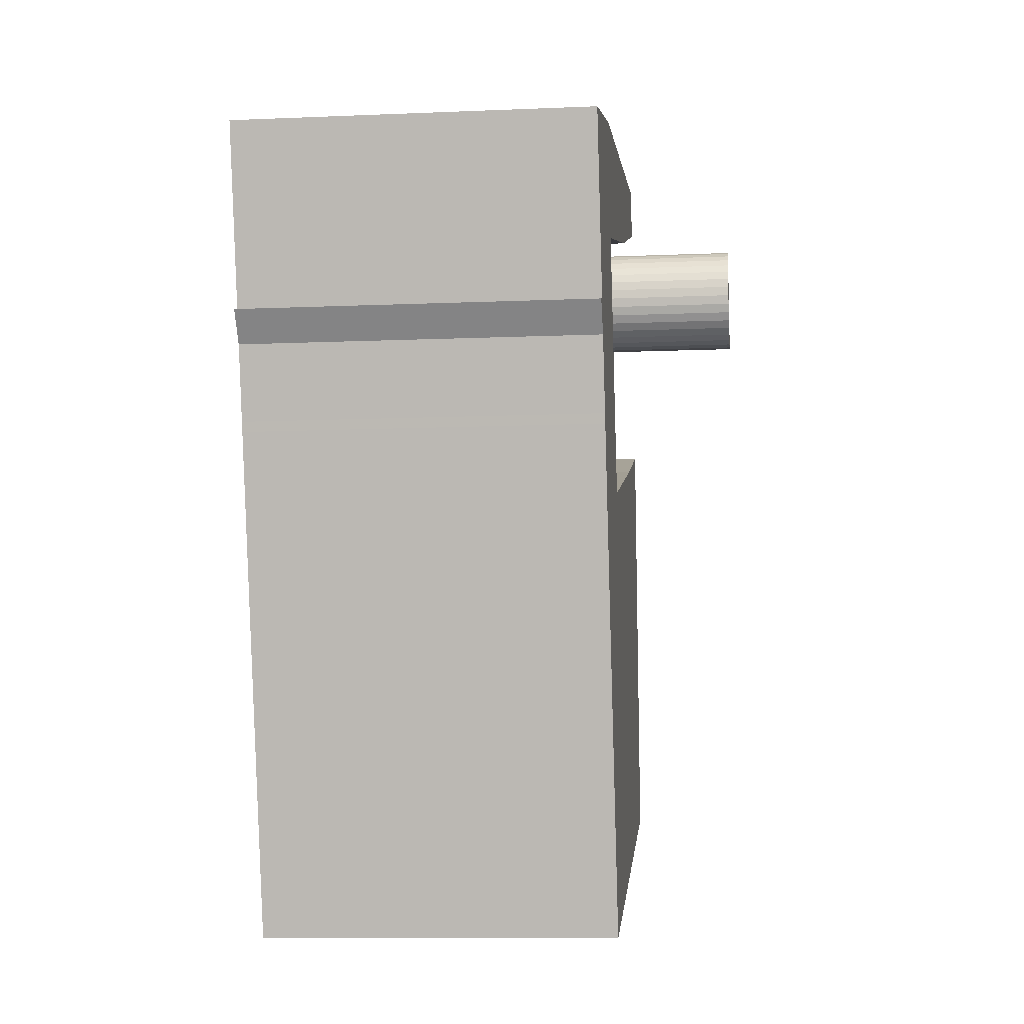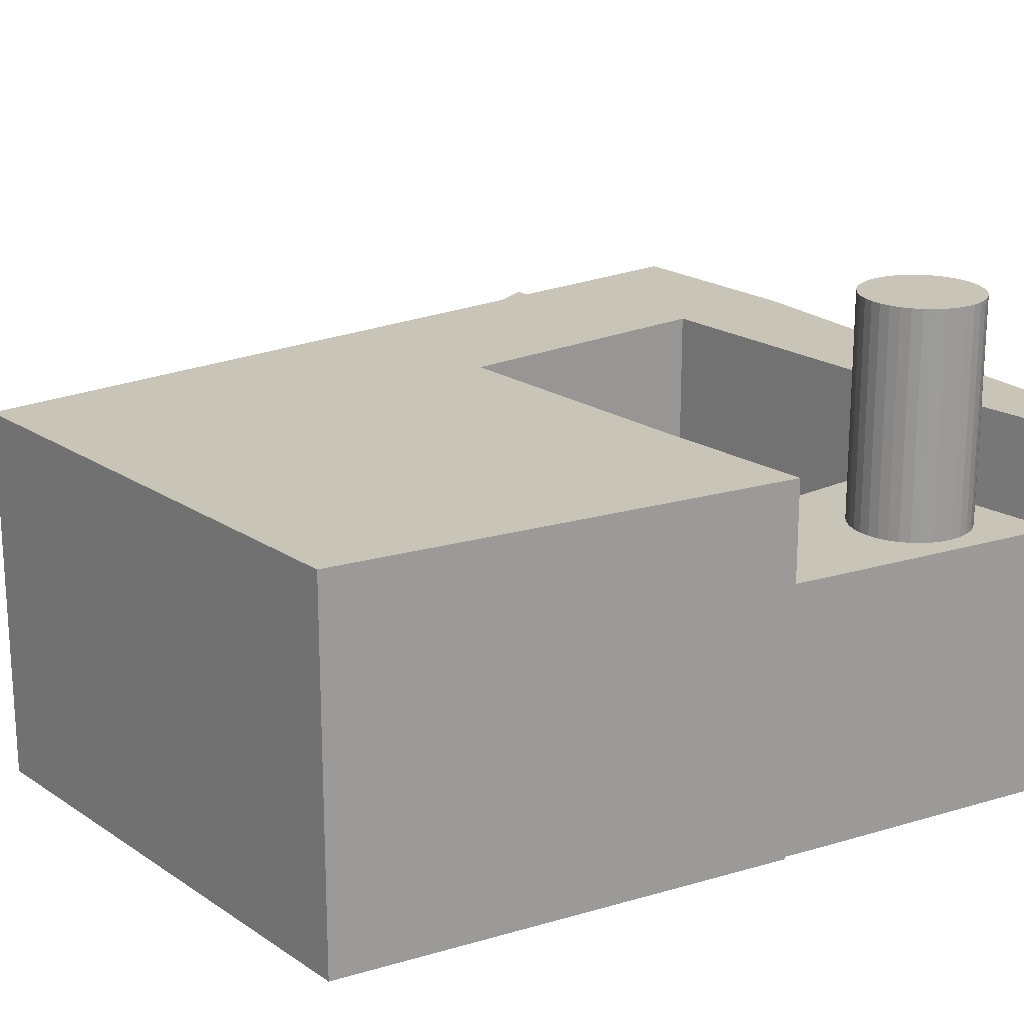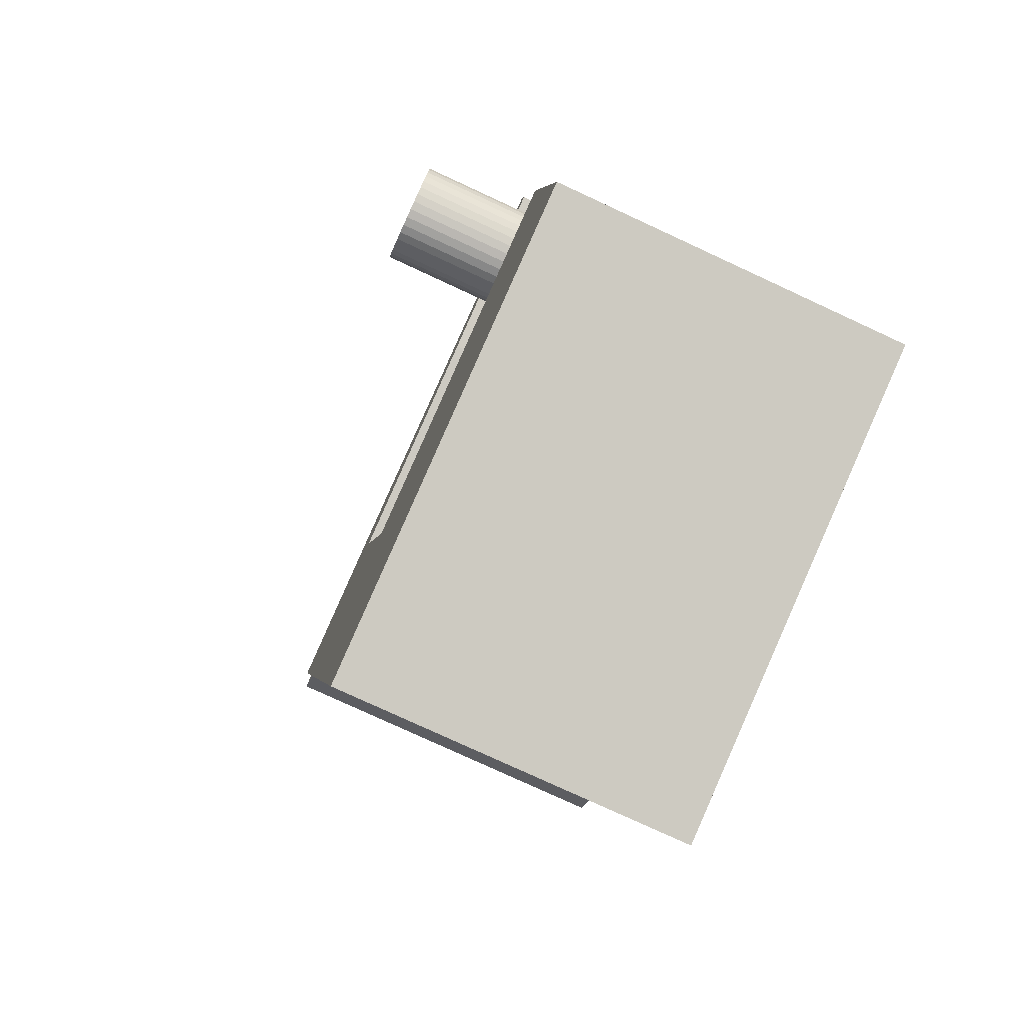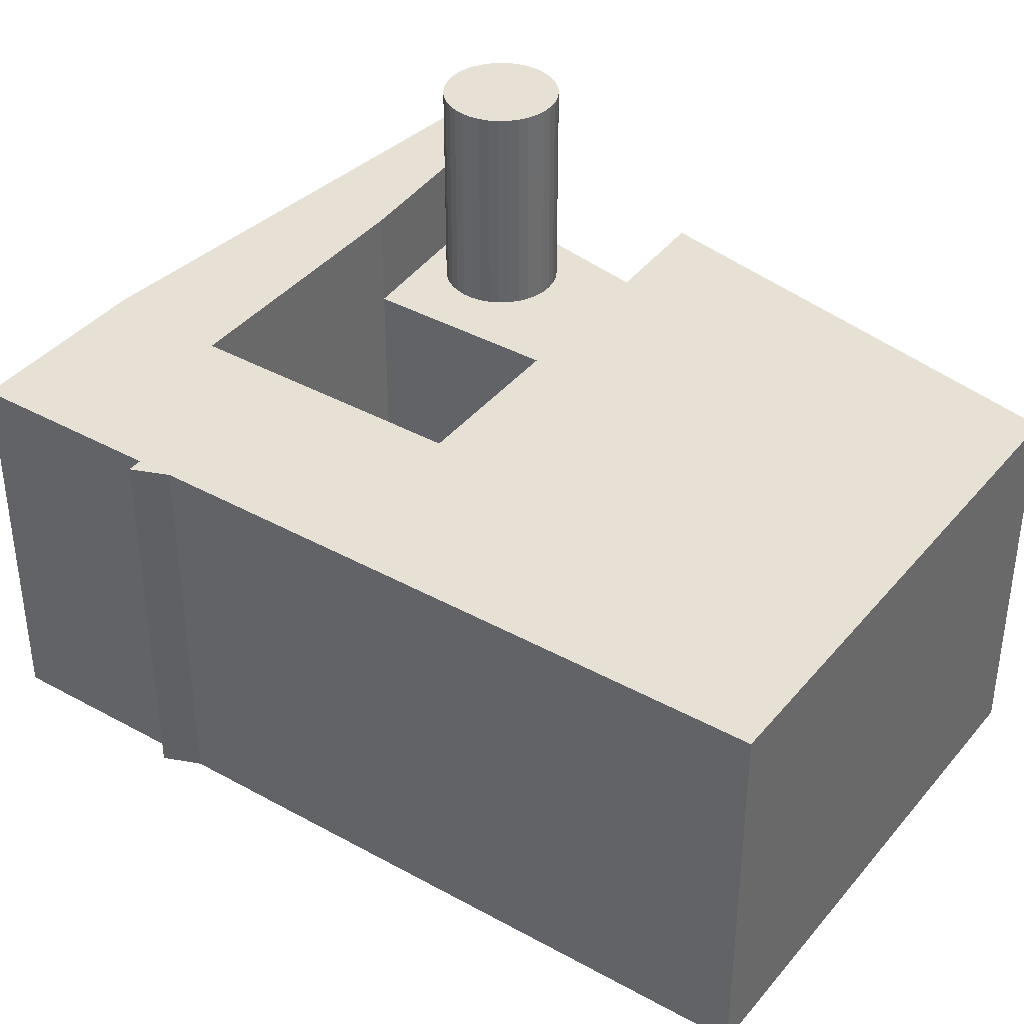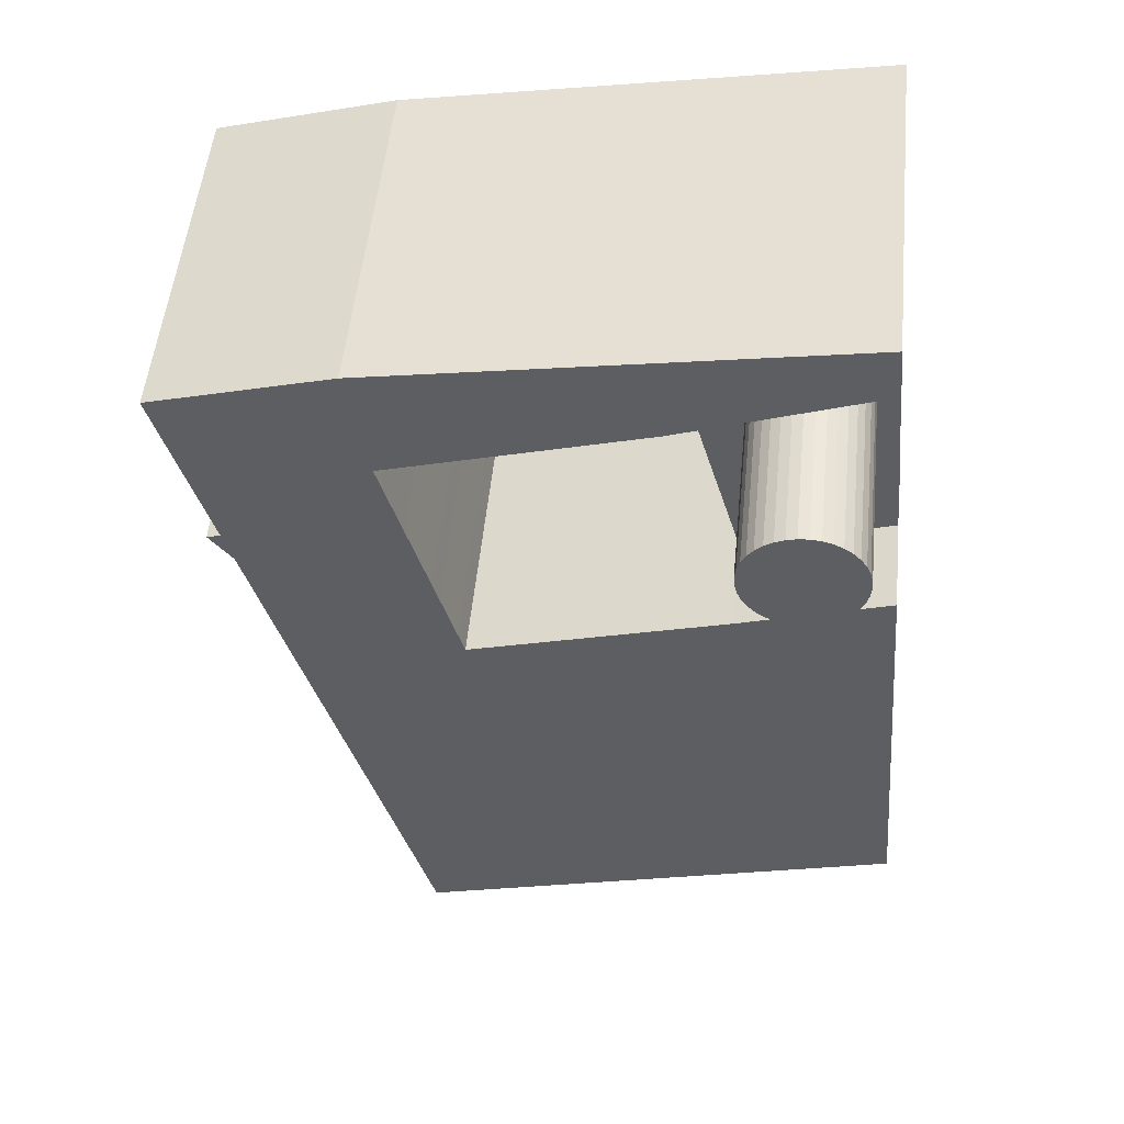
<metadata>
{"format":"obj","ext":"obj","renderer":"f3d","projection":"perspective","resolution":1024,"background":"white","views":[{"elev":-10.6,"azim":96.0,"up":"+Z"},{"elev":20.1,"azim":-113.6,"up":"+Y"},{"elev":-78.5,"azim":-114.8,"up":"+Z"},{"elev":39.1,"azim":141.0,"up":"+Y"},{"elev":51.3,"azim":-174.4,"up":"+Z"}]}
</metadata>
<code>
v  10.8 35.55 42.19
v  11.53 -2.596e-15 42.4
v  10.8 -2.583e-15 42.19
v  11.53 35.55 42.4
v  10.04 35.55 42.11
v  10.04 -2.578e-15 42.11
v  7.701 18.92 7.957
v  26.68 0.18 2.341
v  7.701 0.18 7.958
v  26.68 18.92 2.341
v  12.95 18.92 26.74
v  12.95 0.18 26.74
v  31.93 0.18 20.75
v  31.93 18.92 20.75
v  9.116 19.27 50.78
v  9.708 -0.47 50.85
v  9.115 -0.47 50.78
v  9.708 19.27 50.85
v  8.383 19.27 50.57
v  8.382 -0.47 50.57
v  7.697 19.27 50.23
v  7.697 -0.47 50.23
v  7.081 -0.47 49.78
v  7.081 19.27 49.78
v  6.552 -0.47 49.23
v  6.552 19.27 49.23
v  6.126 -0.47 48.6
v  6.126 19.27 48.6
v  5.817 -0.47 47.9
v  5.817 19.27 47.9
v  5.633 -0.47 47.16
v  5.634 19.27 47.16
v  5.581 -0.47 46.4
v  5.582 19.27 46.4
v  5.662 -0.47 45.64
v  5.663 19.27 45.64
v  5.874 -0.47 44.91
v  5.874 19.27 44.91
v  6.209 -0.47 44.22
v  6.21 19.27 44.22
v  6.659 -0.47 43.61
v  6.659 19.27 43.61
v  7.208 -0.47 43.08
v  7.209 19.27 43.08
v  7.841 -0.47 42.65
v  7.842 19.27 42.65
v  8.539 -0.47 42.34
v  8.539 19.27 42.34
v  9.279 -0.47 42.16
v  9.279 19.27 42.16
v  10.04 -0.47 42.11
v  10.04 19.27 42.11
v  10.8 -0.47 42.19
v  10.8 19.27 42.19
v  11.53 -0.47 42.4
v  11.53 19.27 42.4
v  12.22 -0.47 42.74
v  12.22 19.27 42.73
v  12.83 19.27 43.18
v  12.83 -0.47 43.18
v  13.36 19.27 43.73
v  13.36 -0.47 43.73
v  13.79 19.27 44.37
v  13.79 -0.47 44.37
v  14.1 19.27 45.06
v  14.1 -0.47 45.06
v  14.28 19.27 45.8
v  14.28 -0.47 45.81
v  14.33 19.27 46.57
v  14.33 -0.47 46.57
v  14.25 19.27 47.32
v  14.25 -0.47 47.32
v  14.04 19.27 48.06
v  14.04 -0.47 48.06
v  13.7 19.27 48.74
v  13.7 -0.47 48.74
v  13.26 19.27 49.36
v  13.26 -0.47 49.36
v  12.71 19.27 49.89
v  12.71 -0.47 49.89
v  12.07 19.27 50.31
v  12.07 -0.47 50.31
v  11.38 19.27 50.62
v  11.38 -0.47 50.62
v  10.64 19.27 50.81
v  10.63 -0.47 50.81
v  9.874 19.27 50.86
v  9.874 -0.47 50.86
v  13.92 -0.47 29.94
v  15.37 19.27 34.95
v  15.37 -0.47 34.95
v  13.92 19.27 29.94
v  2.776 19.27 33.49
v  2.775 -0.47 33.49
v  3.066 19.27 37
v  3.066 -0.47 37
v  4.746 19.27 54.56
v  4.745 -0.47 54.56
v  19.54 -0.47 49.27
v  19.54 19.27 49.27
v  18.08 -0.47 44.25
v  18.08 19.27 44.25
v  26.68 -0.64 2.341
v  7.701 26.51 7.957
v  7.701 -0.64 7.958
v  26.68 26.51 2.34
v  31.93 26.51 20.75
v  31.93 -0.64 20.75
v  12.95 26.51 26.74
v  12.95 -0.64 26.74
v  0.0005792 26.51 -0.0008582
v  36.76 -0.64 -10.48
v  0 -0.64 -3.919e-17
v  36.77 26.51 -10.48
v  1.664 26.51 20.08
v  1.664 -0.64 20.08
v  2.776 26.51 33.49
v  2.775 -0.64 33.49
v  13.92 -0.64 29.94
v  13.92 26.51 29.94
v  15.66 -0.64 29.43
v  15.66 26.51 29.43
v  19.98 -0.64 28.17
v  19.98 26.51 28.17
v  21.42 -0.64 27.75
v  21.42 26.51 27.75
v  25.73 -0.64 26.49
v  25.73 26.51 26.49
v  27.17 -0.64 26.07
v  27.17 26.51 26.07
v  31.49 -0.64 24.81
v  31.49 26.51 24.81
v  33.24 -0.64 24.3
v  33.24 26.51 24.3
v  33.75 26.51 26.06
v  33.75 -0.64 26.06
v  34.92 26.51 30.06
v  34.92 -0.64 30.06
v  35.43 26.51 31.82
v  35.43 -0.64 31.82
v  36.6 26.51 35.82
v  36.6 -0.64 35.82
v  37.08 26.51 37.48
v  37.08 -0.64 37.48
v  38.37 26.51 41.89
v  38.37 -0.64 41.89
v  38.88 26.51 43.64
v  38.88 -0.64 43.64
v  37.13 26.51 44.15
v  37.13 -0.64 44.15
v  32.81 26.51 45.41
v  32.81 -0.64 45.41
v  31.37 26.51 45.83
v  31.37 -0.64 45.83
v  27.05 26.51 47.08
v  27.05 -0.64 47.08
v  25.61 26.51 47.5
v  25.61 -0.64 47.5
v  21.3 26.51 48.76
v  21.29 -0.64 48.76
v  19.54 26.51 49.27
v  19.54 -0.64 49.27
v  4.746 26.51 54.56
v  4.745 -0.64 54.56
v  5.137 26.51 58.65
v  5.137 -0.64 58.65
v  15.82 -0.64 56.82
v  15.82 26.51 56.82
v  17.72 -0.64 56.49
v  17.72 26.51 56.49
v  31.15 -0.64 54.18
v  31.15 26.51 54.18
v  32.79 -0.64 53.9
v  32.79 26.51 53.89
v  34.24 -0.64 53.65
v  34.24 26.51 53.65
v  36.07 -0.64 53.33
v  36.07 26.51 53.33
v  40.59 -0.64 52.55
v  40.59 26.51 52.55
v  52.26 -0.64 49.28
v  52.26 26.51 49.28
v  54.05 -0.64 48.78
v  54.05 26.51 48.78
v  50.16 -0.64 35.47
v  50.16 26.51 35.47
v  51.18 -0.64 35.18
v  51.18 26.51 35.18
v  49.43 -0.64 32.96
v  49.43 26.51 32.96
v  47.82 -0.64 27.42
v  47.82 26.51 27.42
v  47.61 -0.64 26.69
v  47.61 26.51 26.69
v  9.28 35.55 42.16
v  9.279 -2.582e-15 42.16
v  8.539 35.55 42.34
v  8.539 -2.593e-15 42.34
v  7.842 35.55 42.65
v  7.841 -2.612e-15 42.65
v  7.209 35.55 43.08
v  7.208 -2.638e-15 43.08
v  6.659 35.55 43.61
v  6.659 -2.67e-15 43.61
v  6.21 35.55 44.22
v  6.209 -2.708e-15 44.22
v  5.875 35.55 44.91
v  5.874 -2.75e-15 44.91
v  5.663 35.55 45.64
v  5.662 -2.795e-15 45.64
v  5.582 35.55 46.4
v  5.581 -2.841e-15 46.4
v  5.634 35.55 47.16
v  5.633 -2.888e-15 47.16
v  5.818 35.55 47.9
v  5.817 -2.933e-15 47.9
v  6.127 35.55 48.6
v  6.126 -2.976e-15 48.6
v  6.552 35.55 49.23
v  6.552 -3.015e-15 49.23
v  7.081 35.55 49.78
v  7.081 -3.048e-15 49.78
v  7.698 35.55 50.23
v  7.697 -3.076e-15 50.23
v  8.382 -3.096e-15 50.57
v  8.383 35.55 50.56
v  9.115 -3.109e-15 50.78
v  9.116 35.55 50.78
v  9.874 -3.114e-15 50.86
v  9.874 35.55 50.86
v  10.63 -3.111e-15 50.81
v  10.64 35.55 50.81
v  11.38 -3.1e-15 50.62
v  11.38 35.55 50.62
v  12.07 -3.081e-15 50.31
v  12.07 35.55 50.31
v  12.71 -3.055e-15 49.89
v  12.71 35.55 49.89
v  13.26 -3.022e-15 49.36
v  13.26 35.55 49.36
v  13.7 -2.985e-15 48.74
v  13.71 35.55 48.74
v  14.04 -2.943e-15 48.06
v  14.04 35.55 48.06
v  14.25 -2.898e-15 47.32
v  14.25 35.55 47.32
v  14.33 -2.851e-15 46.57
v  14.33 35.55 46.56
v  14.28 -2.805e-15 45.81
v  14.28 35.55 45.8
v  14.1 -2.759e-15 45.06
v  14.1 35.55 45.06
v  13.79 -2.717e-15 44.37
v  13.79 35.55 44.37
v  13.36 -2.678e-15 43.73
v  13.36 35.55 43.73
v  12.83 -2.644e-15 43.18
v  12.83 35.55 43.18
v  12.22 -2.617e-15 42.74
v  12.22 35.55 42.73
g defaultobject
f 1 2 3
f 2 1 4
f 5 3 6
f 3 5 1
f 7 8 9
f 8 7 10
f 11 9 12
f 9 11 7
f 13 11 12
f 11 13 14
f 8 14 13
f 14 8 10
f 15 16 17
f 16 15 18
f 19 17 20
f 17 19 15
f 21 20 22
f 20 21 19
f 23 21 22
f 21 23 24
f 25 24 23
f 24 25 26
f 27 26 25
f 26 27 28
f 29 28 27
f 28 29 30
f 31 30 29
f 30 31 32
f 33 32 31
f 32 33 34
f 35 34 33
f 34 35 36
f 37 36 35
f 36 37 38
f 39 38 37
f 38 39 40
f 41 40 39
f 40 41 42
f 43 42 41
f 42 43 44
f 45 44 43
f 44 45 46
f 47 46 45
f 46 47 48
f 49 48 47
f 48 49 50
f 51 50 49
f 50 51 52
f 53 52 51
f 52 53 54
f 55 54 53
f 54 55 56
f 57 56 55
f 56 57 58
f 59 57 60
f 57 59 58
f 61 60 62
f 60 61 59
f 63 62 64
f 62 63 61
f 65 64 66
f 64 65 63
f 67 66 68
f 66 67 65
f 69 68 70
f 68 69 67
f 71 70 72
f 70 71 69
f 73 72 74
f 72 73 71
f 75 74 76
f 74 75 73
f 77 76 78
f 76 77 75
f 79 78 80
f 78 79 77
f 81 80 82
f 80 81 79
f 83 82 84
f 82 83 81
f 85 84 86
f 84 85 83
f 87 86 88
f 86 87 85
f 18 88 16
f 88 18 87
f 89 90 91
f 90 89 92
f 93 89 94
f 89 93 92
f 95 94 96
f 94 95 93
f 97 96 98
f 96 97 95
f 99 97 98
f 97 99 100
f 101 100 99
f 100 101 102
f 91 102 101
f 102 91 90
f 103 104 105
f 104 103 106
f 107 103 108
f 103 107 106
f 109 108 110
f 108 109 107
f 105 109 110
f 109 105 104
f 111 112 113
f 112 111 114
f 115 113 116
f 113 115 111
f 117 116 118
f 116 117 115
f 119 117 118
f 117 119 120
f 121 120 119
f 120 121 122
f 123 122 121
f 122 123 124
f 125 124 123
f 124 125 126
f 127 126 125
f 126 127 128
f 129 128 127
f 128 129 130
f 131 130 129
f 130 131 132
f 133 132 131
f 132 133 134
f 135 133 136
f 133 135 134
f 137 136 138
f 136 137 135
f 139 138 140
f 138 139 137
f 141 140 142
f 140 141 139
f 143 142 144
f 142 143 141
f 145 144 146
f 144 145 143
f 147 146 148
f 146 147 145
f 149 148 150
f 148 149 147
f 151 150 152
f 150 151 149
f 153 152 154
f 152 153 151
f 155 154 156
f 154 155 153
f 157 156 158
f 156 157 155
f 159 158 160
f 158 159 157
f 161 160 162
f 160 161 159
f 163 162 164
f 162 163 161
f 165 164 166
f 164 165 163
f 167 165 166
f 165 167 168
f 169 168 167
f 168 169 170
f 171 170 169
f 170 171 172
f 173 172 171
f 172 173 174
f 175 174 173
f 174 175 176
f 177 176 175
f 176 177 178
f 179 178 177
f 178 179 180
f 181 180 179
f 180 181 182
f 183 182 181
f 182 183 184
f 185 184 183
f 184 185 186
f 187 186 185
f 186 187 188
f 189 188 187
f 188 189 190
f 191 190 189
f 190 191 192
f 193 192 191
f 192 193 194
f 112 194 193
f 194 112 114
f 195 6 196
f 6 195 5
f 197 196 198
f 196 197 195
f 199 198 200
f 198 199 197
f 201 200 202
f 200 201 199
f 203 202 204
f 202 203 201
f 205 204 206
f 204 205 203
f 207 206 208
f 206 207 205
f 209 208 210
f 208 209 207
f 211 210 212
f 210 211 209
f 213 212 214
f 212 213 211
f 215 214 216
f 214 215 213
f 217 216 218
f 216 217 215
f 219 218 220
f 218 219 217
f 221 220 222
f 220 221 219
f 223 222 224
f 222 223 221
f 225 223 224
f 223 225 226
f 227 226 225
f 226 227 228
f 229 228 227
f 228 229 230
f 231 230 229
f 230 231 232
f 233 232 231
f 232 233 234
f 235 234 233
f 234 235 236
f 237 236 235
f 236 237 238
f 239 238 237
f 238 239 240
f 241 240 239
f 240 241 242
f 243 242 241
f 242 243 244
f 245 244 243
f 244 245 246
f 247 246 245
f 246 247 248
f 249 248 247
f 248 249 250
f 251 250 249
f 250 251 252
f 253 252 251
f 252 253 254
f 255 254 253
f 254 255 256
f 257 256 255
f 256 257 258
f 259 258 257
f 258 259 260
f 4 259 2
f 259 4 260
f 200 204 202
f 204 200 206
f 206 200 198
f 206 198 208
f 208 198 196
f 208 196 210
f 210 196 6
f 210 6 212
f 212 6 3
f 212 3 214
f 214 3 2
f 214 2 216
f 216 2 259
f 216 259 218
f 218 259 257
f 218 257 220
f 220 257 255
f 220 255 222
f 222 255 253
f 222 253 224
f 224 253 251
f 224 251 225
f 225 251 249
f 225 249 227
f 227 249 247
f 227 247 229
f 229 247 245
f 229 245 231
f 231 245 243
f 231 243 233
f 233 243 241
f 233 241 235
f 235 241 239
f 235 239 237
f 9 13 12
f 13 9 8
f 91 94 89
f 94 91 96
f 96 91 98
f 98 91 101
f 98 101 99
f 116 119 118
f 162 160 164
f 158 164 160
f 156 164 158
f 154 164 156
f 152 164 154
f 150 164 152
f 148 164 150
f 144 185 146
f 183 146 185
f 148 146 183
f 164 148 183
f 166 164 183
f 167 166 183
f 169 167 183
f 171 169 183
f 173 171 183
f 175 173 183
f 177 175 183
f 179 177 183
f 181 179 183
f 113 112 116
f 133 116 112
f 193 133 112
f 121 116 133
f 119 116 121
f 123 121 133
f 129 123 133
f 125 123 129
f 127 125 129
f 131 129 133
f 136 133 193
f 138 136 193
f 140 138 193
f 191 140 193
f 189 140 191
f 142 140 189
f 144 142 189
f 187 144 189
f 185 144 187
f 7 14 10
f 14 7 11
f 102 97 100
f 97 102 90
f 97 90 92
f 97 92 93
f 97 93 95
f 117 120 115
f 122 115 120
f 134 115 122
f 132 134 122
f 130 132 122
f 124 130 122
f 128 130 124
f 126 128 124
f 114 111 194
f 134 194 111
f 115 134 111
f 135 194 134
f 137 194 135
f 192 194 137
f 190 192 137
f 139 190 137
f 141 190 139
f 188 190 141
f 186 188 141
f 184 186 141
f 143 184 141
f 145 184 143
f 147 184 145
f 149 184 147
f 151 184 149
f 153 184 151
f 155 184 153
f 157 184 155
f 159 184 157
f 182 184 159
f 180 182 159
f 161 180 159
f 163 180 161
f 178 180 163
f 176 178 163
f 174 176 163
f 172 174 163
f 170 172 163
f 165 170 163
f 168 170 165
f 4 258 260
f 258 4 256
f 256 4 1
f 256 1 254
f 254 1 5
f 254 5 252
f 252 5 195
f 252 195 250
f 250 195 197
f 250 197 248
f 248 197 199
f 248 199 246
f 246 199 201
f 246 201 244
f 244 201 203
f 244 203 242
f 242 203 205
f 242 205 240
f 240 205 207
f 240 207 238
f 238 207 209
f 238 209 236
f 236 209 211
f 236 211 234
f 234 211 213
f 234 213 232
f 232 213 215
f 232 215 230
f 230 215 217
f 230 217 228
f 228 217 219
f 228 219 226
f 226 219 221
f 226 221 223

</code>
